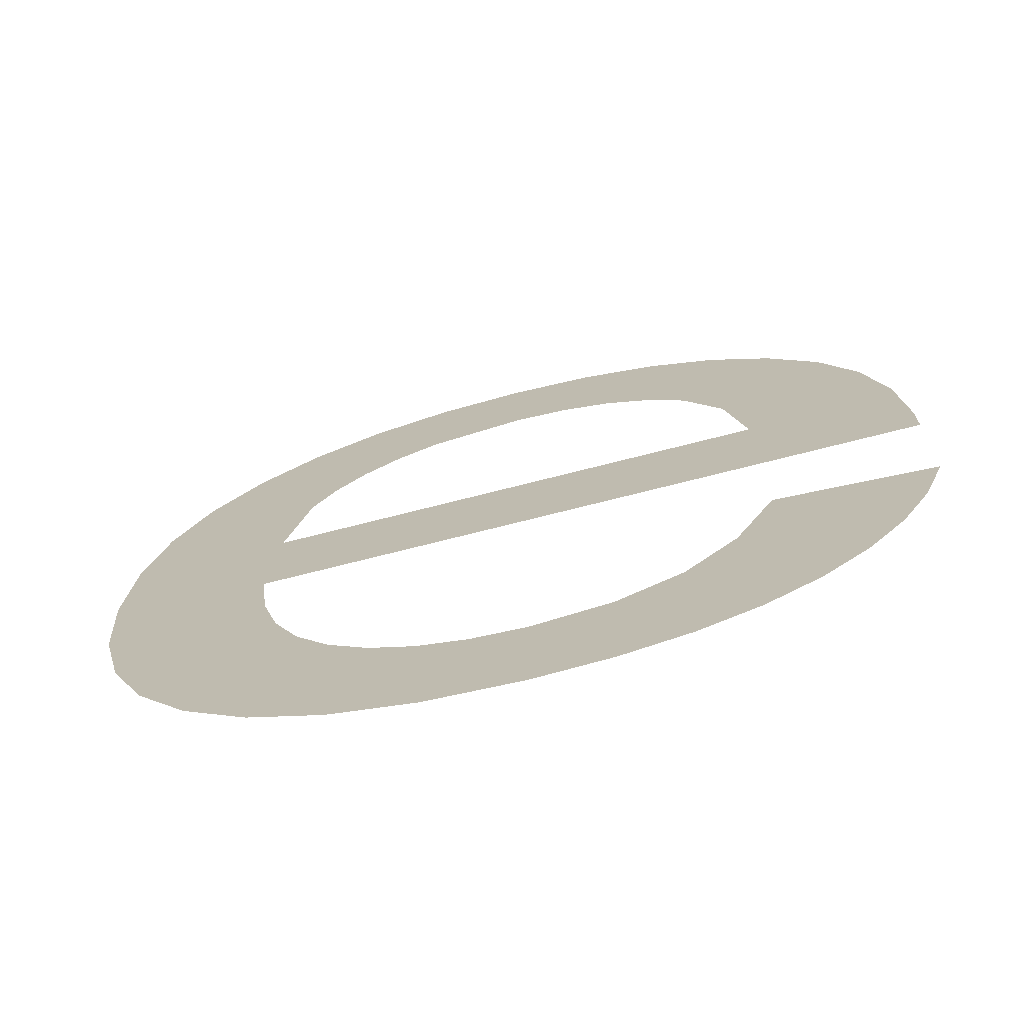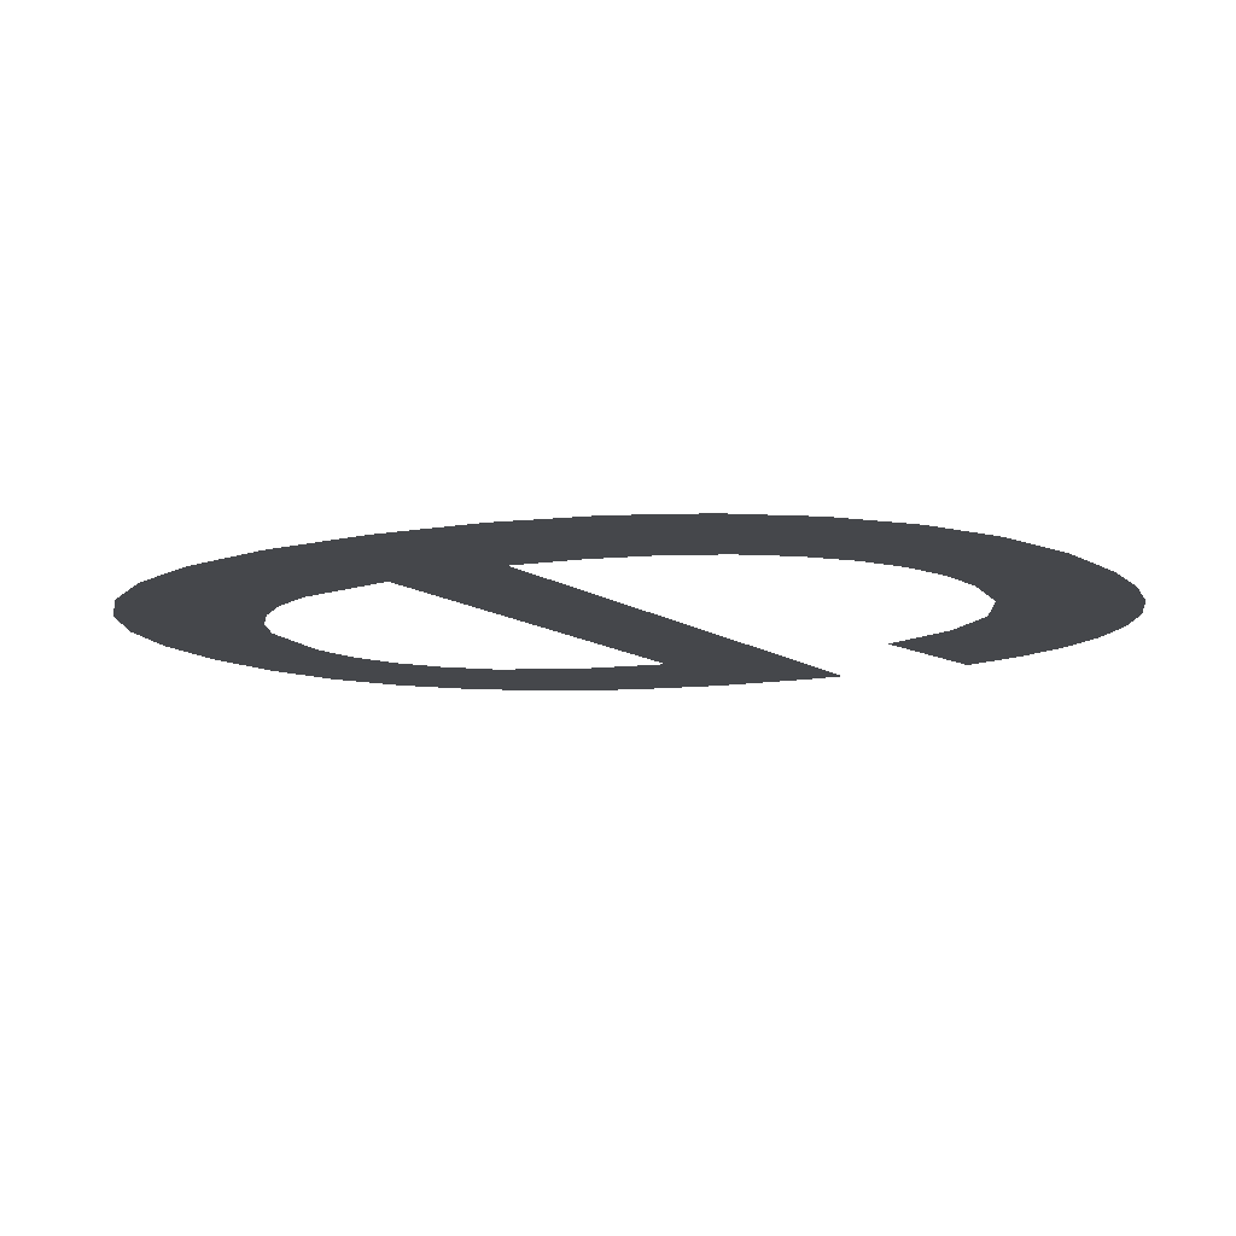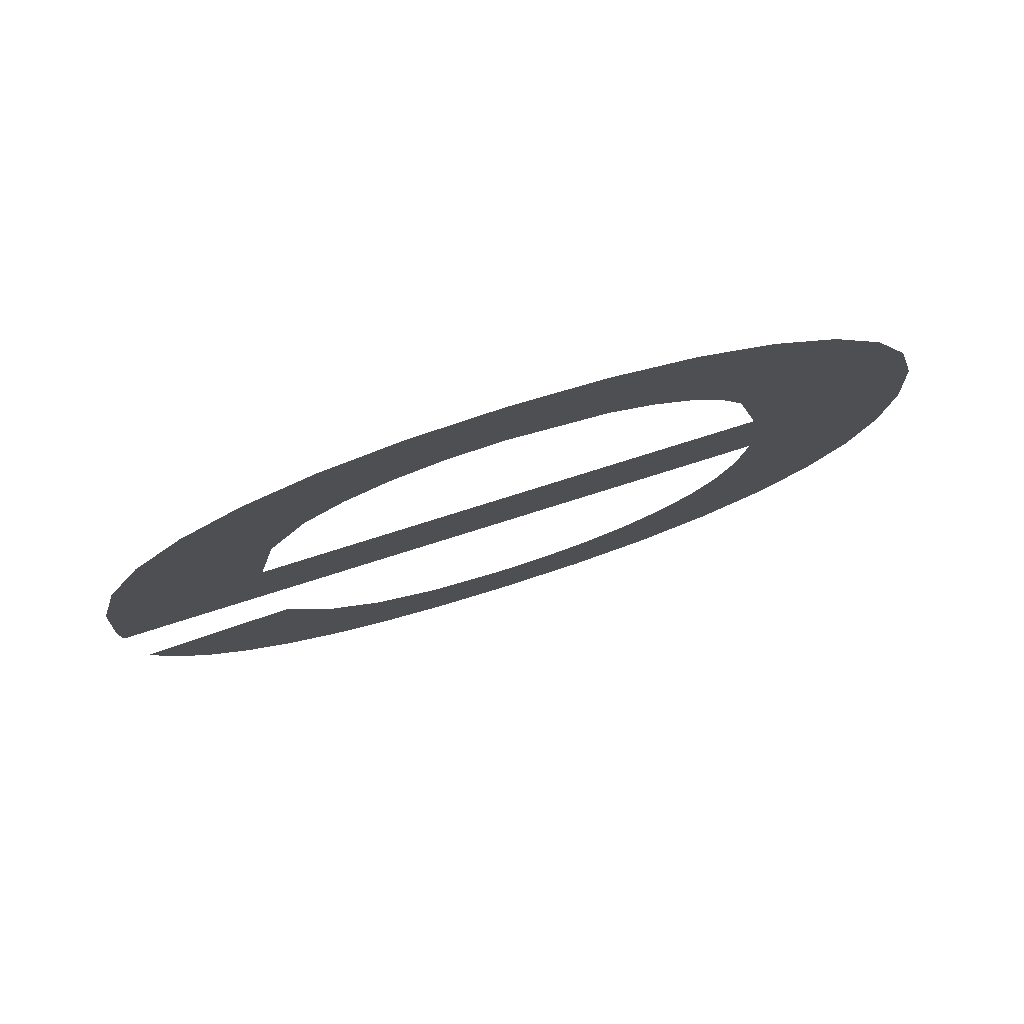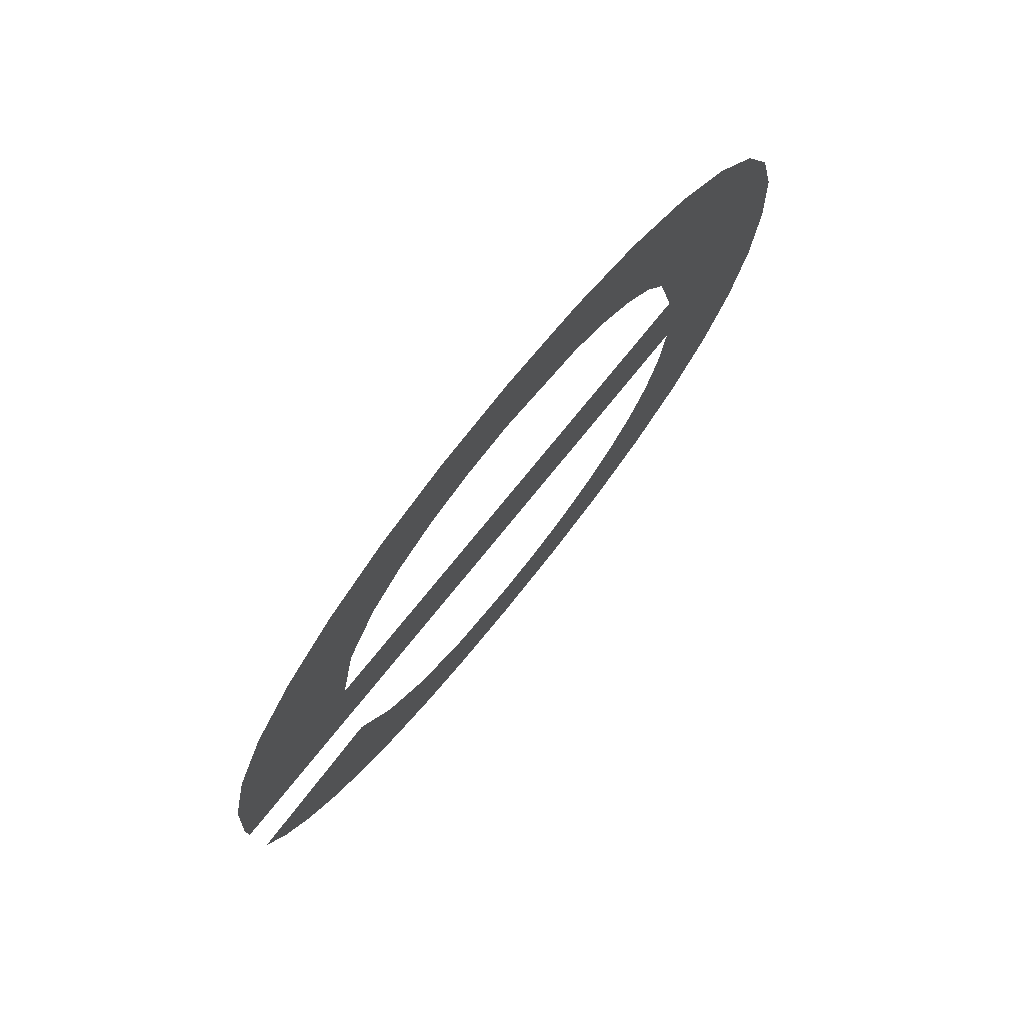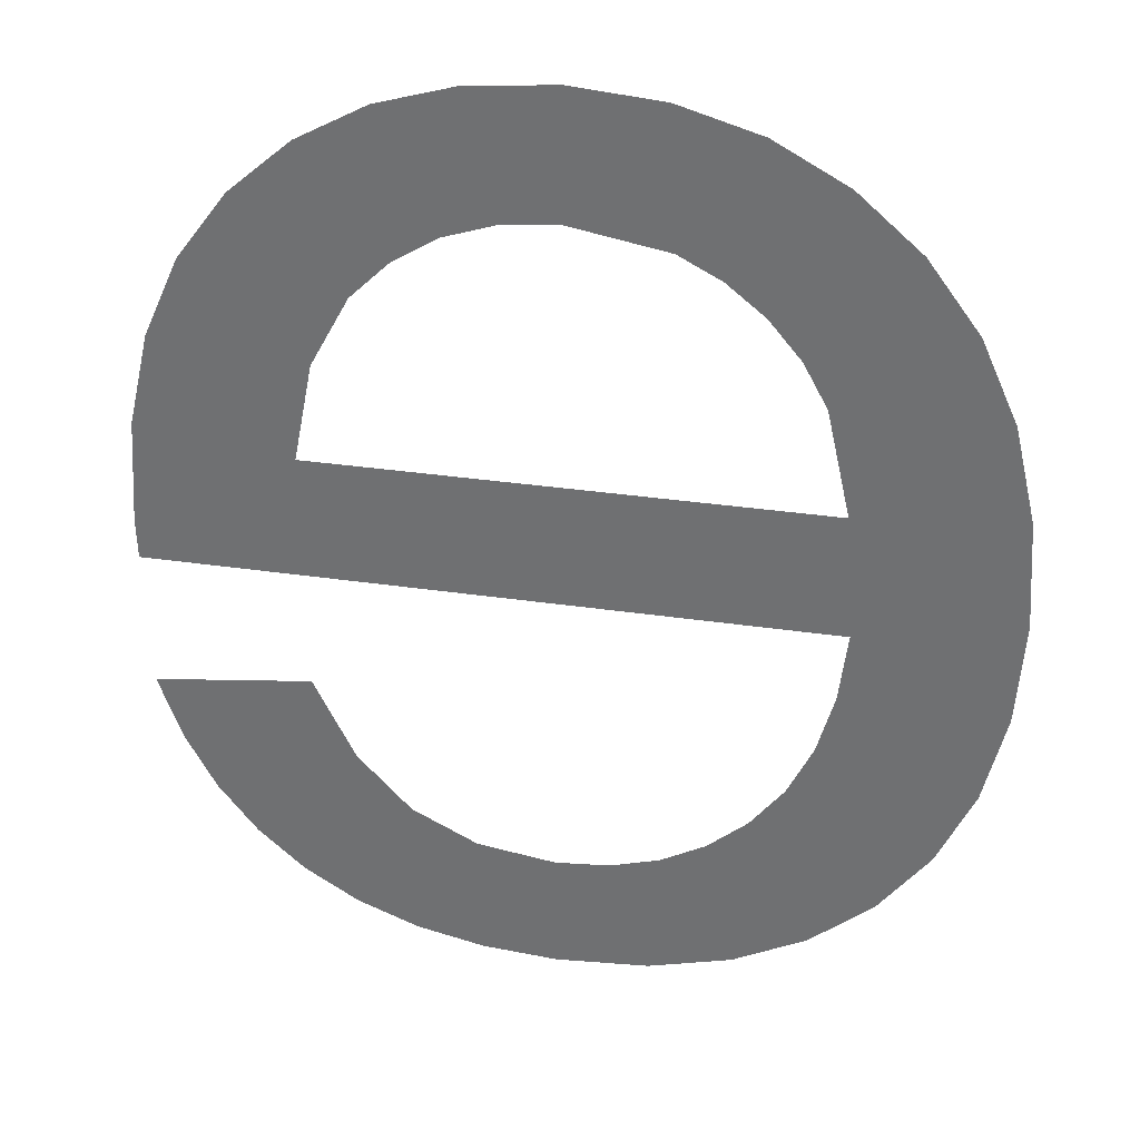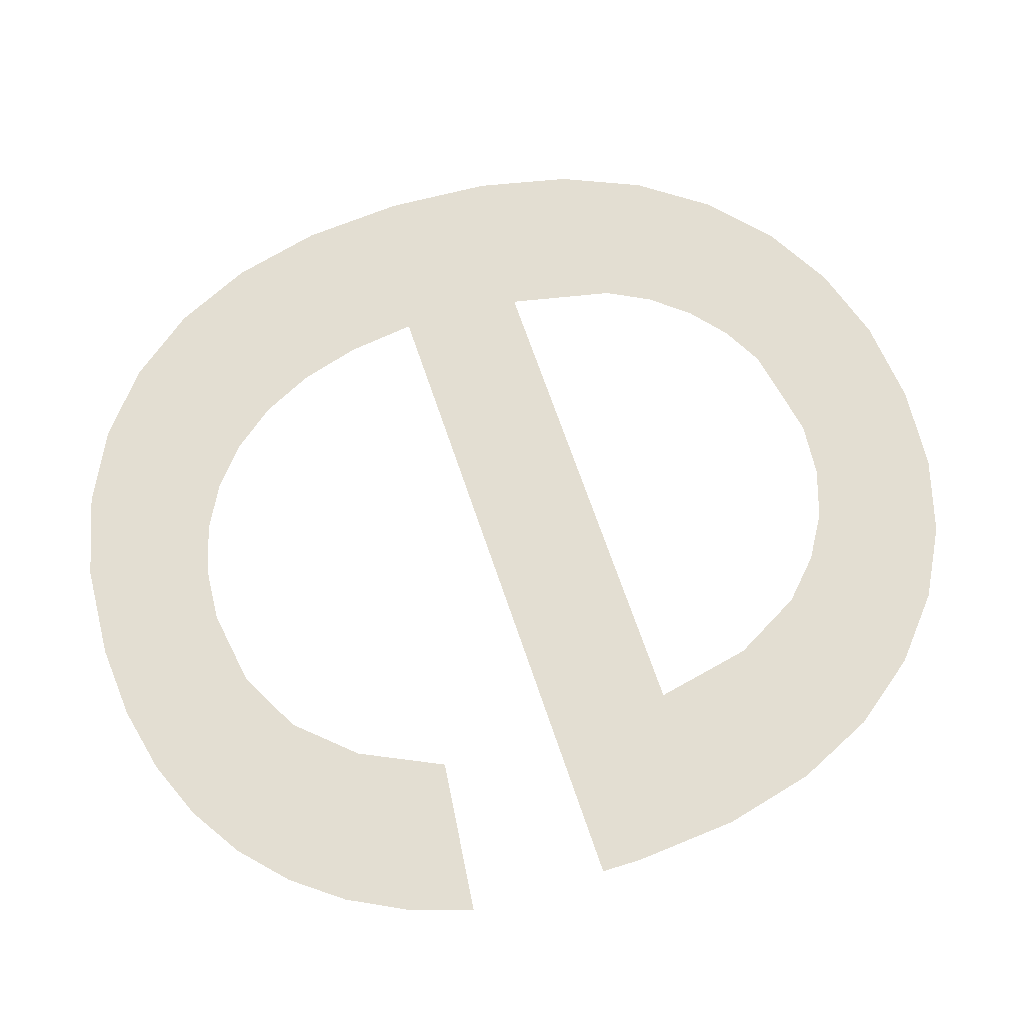
<metadata>
{"format":"obj","ext":"obj","renderer":"f3d","projection":"perspective","resolution":1024,"background":"white","views":[{"elev":-72.5,"azim":14.3,"up":"+Y"},{"elev":-10.3,"azim":-60.7,"up":"+Z"},{"elev":79.3,"azim":162.6,"up":"+Y"},{"elev":76.6,"azim":129.1,"up":"+Y"},{"elev":33.3,"azim":-168.6,"up":"+Y"},{"elev":67.7,"azim":71.4,"up":"+Z"}]}
</metadata>
<code>
o mesh20/mesh20-geometry#mesh20-geometry
v 0.2551 -0.4071 0.05129
v 0.2545 -0.4192 0.05129
v 0.2534 -0.4086 0.05129
v 0.2548 -0.4158 0.05129
v 0.2551 -0.4292 0.05129
v 0.2554 -0.4129 0.05129
v 0.273 -0.4192 0.05129
v 0.2534 -0.4278 0.05129
v 0.2548 -0.4212 0.05129
v 0.2571 -0.4061 0.05129
v 0.2686 -0.4158 0.05129
v 0.252 -0.4106 0.05129
v 0.2552 -0.4228 0.05129
v 0.2561 -0.4116 0.05129
v 0.2699 -0.4086 0.05129
v 0.252 -0.4259 0.05129
v 0.2571 -0.4303 0.05129
v 0.2569 -0.4106 0.05129
v 0.2682 -0.4071 0.05129
v 0.2713 -0.4104 0.05129
v 0.251 -0.4128 0.05129
v 0.2559 -0.4243 0.05129
v 0.258 -0.4097 0.05129
v 0.2681 -0.413 0.05129
v 0.2723 -0.4127 0.05129
v 0.251 -0.4237 0.05129
v 0.2568 -0.4255 0.05129
v 0.2593 -0.4054 0.05129
v 0.267 -0.4111 0.05129
v 0.2729 -0.4152 0.05129
v 0.2504 -0.4154 0.05129
v 0.2579 -0.4264 0.05129
v 0.2591 -0.4091 0.05129
v 0.2663 -0.406 0.05129
v 0.2731 -0.4181 0.05129
v 0.2504 -0.4212 0.05129
v 0.2594 -0.4309 0.05129
v 0.2618 -0.4086 0.05129
v 0.2659 -0.41 0.05129
v 0.2502 -0.4184 0.05129
v 0.2592 -0.4271 0.05129
v 0.2618 -0.4052 0.05129
v 0.2647 -0.4093 0.05129
v 0.2605 -0.4275 0.05129
v 0.2641 -0.4054 0.05129
v 0.262 -0.4311 0.05129
v 0.2633 -0.4088 0.05129
v 0.262 -0.4277 0.05129
v 0.2641 -0.431 0.05129
v 0.2642 -0.4274 0.05129
v 0.2659 -0.4306 0.05129
v 0.266 -0.4265 0.05129
v 0.2676 -0.4299 0.05129
v 0.2674 -0.4249 0.05129
v 0.2686 -0.4226 0.05129
v 0.2691 -0.429 0.05129
v 0.2729 -0.4231 0.05129
v 0.2704 -0.4279 0.05129
v 0.2714 -0.4265 0.05129
v 0.2723 -0.4249 0.05129
f 1 2 3
f 2 1 4
f 3 2 1
f 4 1 2
f 5 3 2
f 2 3 5
f 4 1 6
f 6 1 4
f 4 7 2
f 2 7 4
f 8 3 5
f 5 3 8
f 5 2 9
f 9 2 5
f 6 1 10
f 10 1 6
f 7 4 11
f 11 4 7
f 8 12 3
f 3 12 8
f 5 9 13
f 13 9 5
f 6 10 14
f 14 10 6
f 7 11 15
f 15 11 7
f 16 12 8
f 8 12 16
f 5 13 17
f 17 13 5
f 14 10 18
f 18 10 14
f 11 19 15
f 15 19 11
f 7 15 20
f 20 15 7
f 16 21 12
f 12 21 16
f 17 13 22
f 22 13 17
f 18 10 23
f 23 10 18
f 24 19 11
f 11 19 24
f 7 20 25
f 25 20 7
f 26 21 16
f 16 21 26
f 17 22 27
f 27 22 17
f 23 10 28
f 28 10 23
f 29 19 24
f 24 19 29
f 7 25 30
f 30 25 7
f 26 31 21
f 21 31 26
f 17 27 32
f 32 27 17
f 23 28 33
f 33 28 23
f 29 34 19
f 19 34 29
f 7 30 35
f 35 30 7
f 36 31 26
f 26 31 36
f 17 32 37
f 37 32 17
f 33 28 38
f 38 28 33
f 39 34 29
f 29 34 39
f 31 36 40
f 40 36 31
f 37 32 41
f 41 32 37
f 38 28 42
f 42 28 38
f 43 34 39
f 39 34 43
f 37 41 44
f 44 41 37
f 38 42 45
f 45 42 38
f 43 45 34
f 34 45 43
f 37 44 46
f 46 44 37
f 38 45 47
f 47 45 38
f 47 45 43
f 43 45 47
f 46 44 48
f 48 44 46
f 46 48 49
f 49 48 46
f 49 48 50
f 50 48 49
f 49 50 51
f 51 50 49
f 51 50 52
f 52 50 51
f 51 52 53
f 53 52 51
f 53 52 54
f 54 52 53
f 53 54 55
f 55 54 53
f 53 55 56
f 56 55 53
f 56 55 57
f 57 55 56
f 56 57 58
f 58 57 56
f 58 57 59
f 59 57 58
f 59 57 60
f 60 57 59

</code>
